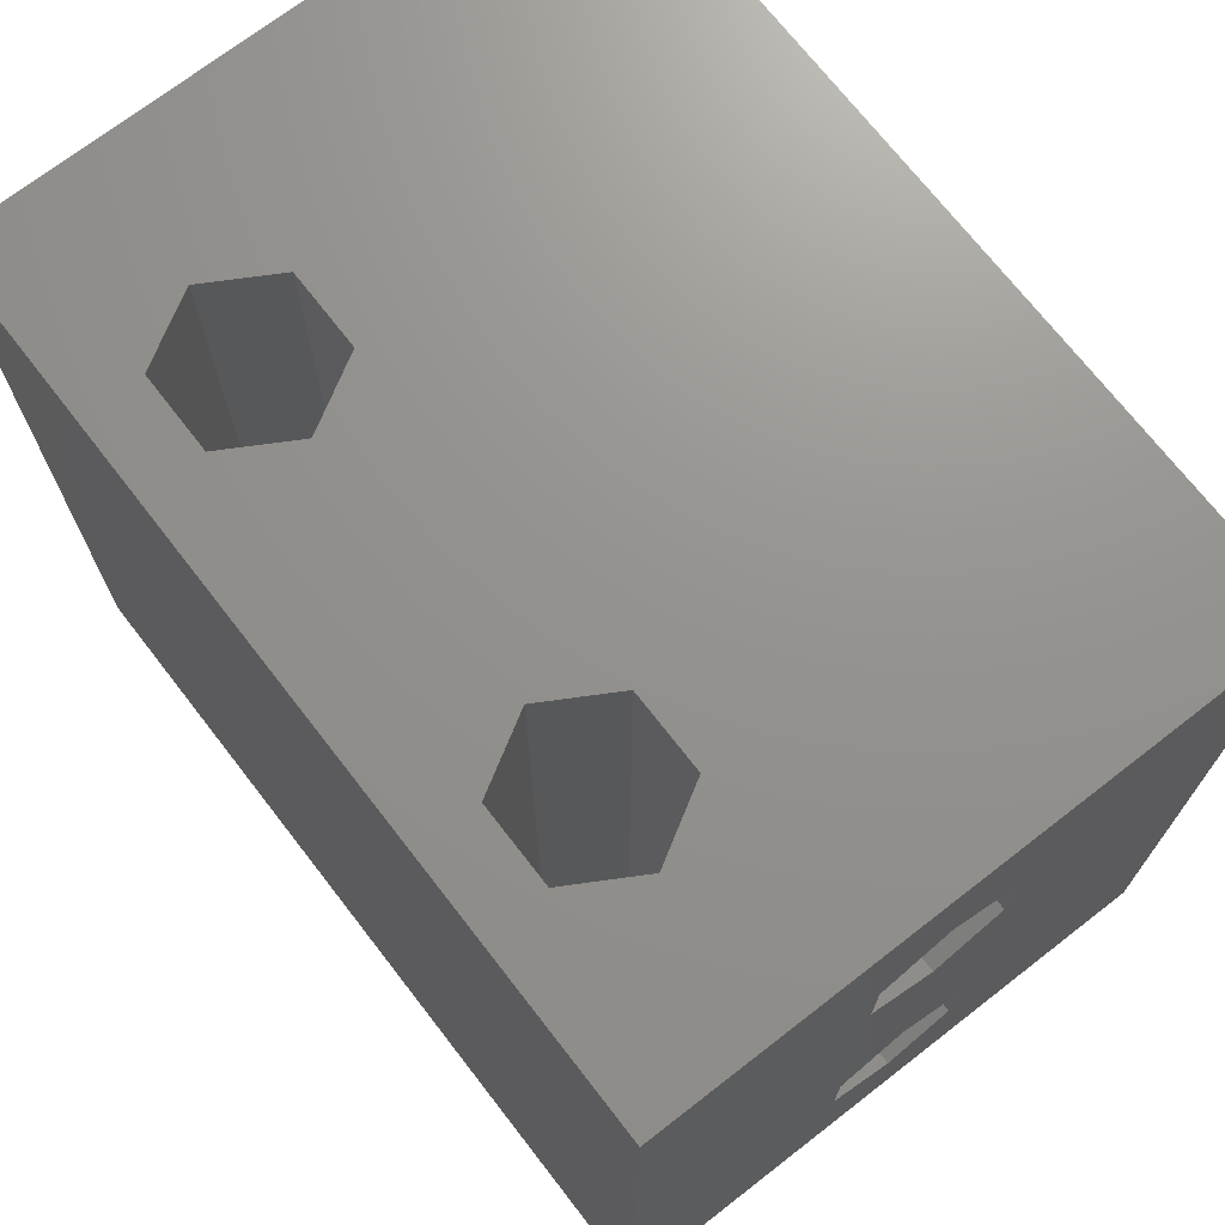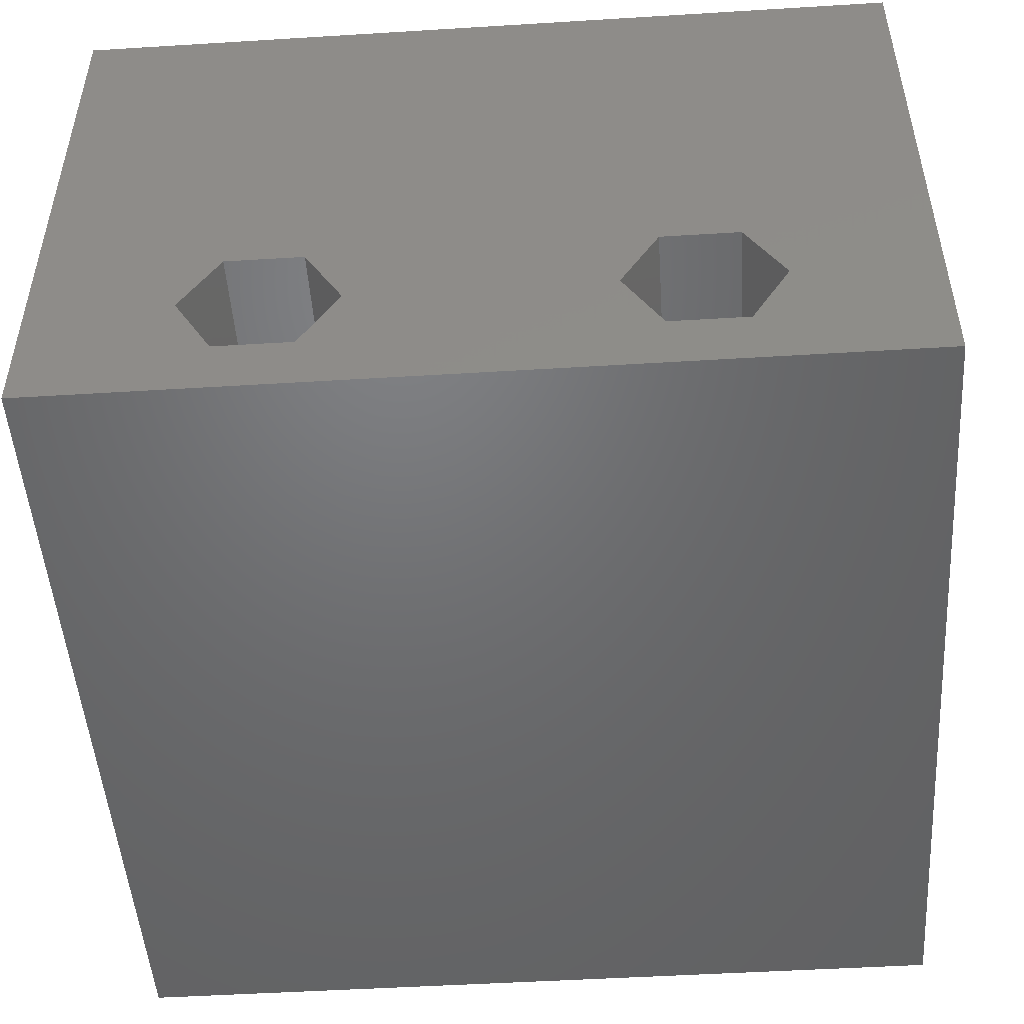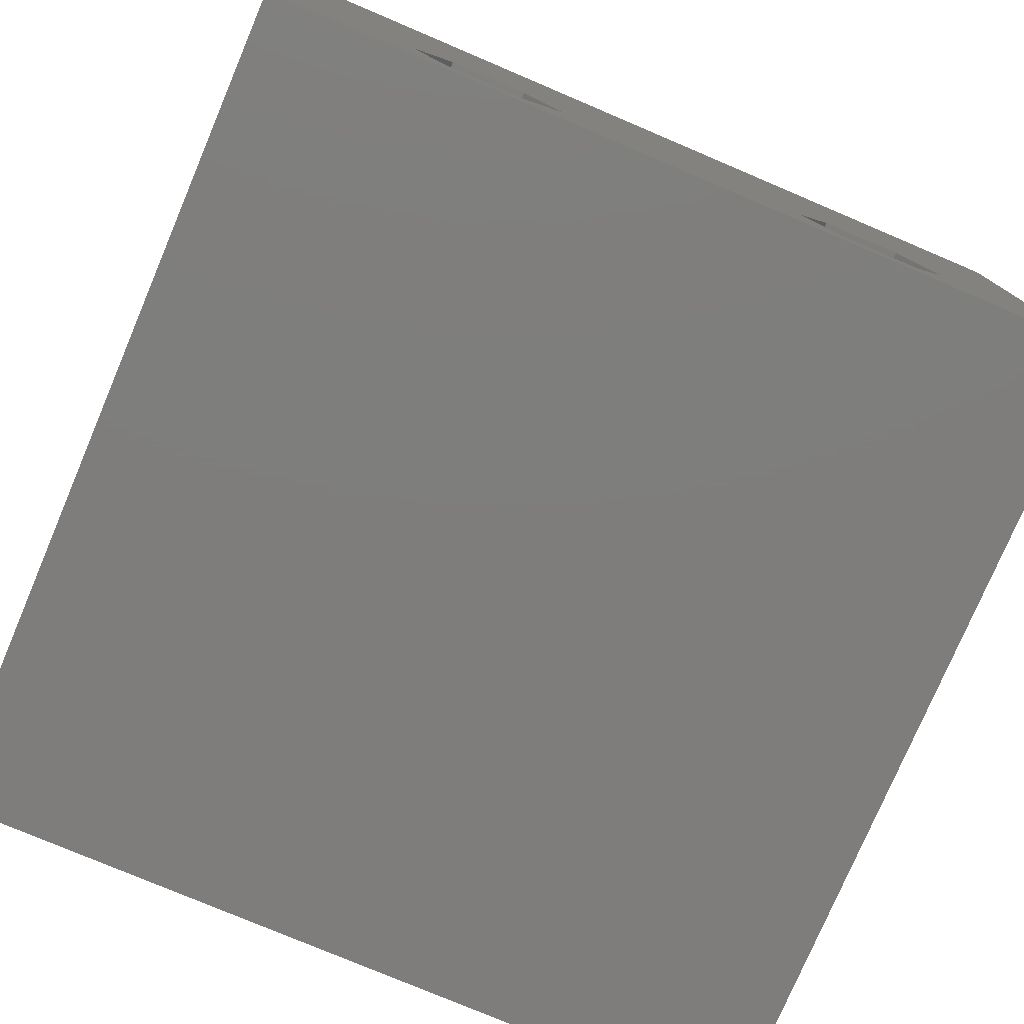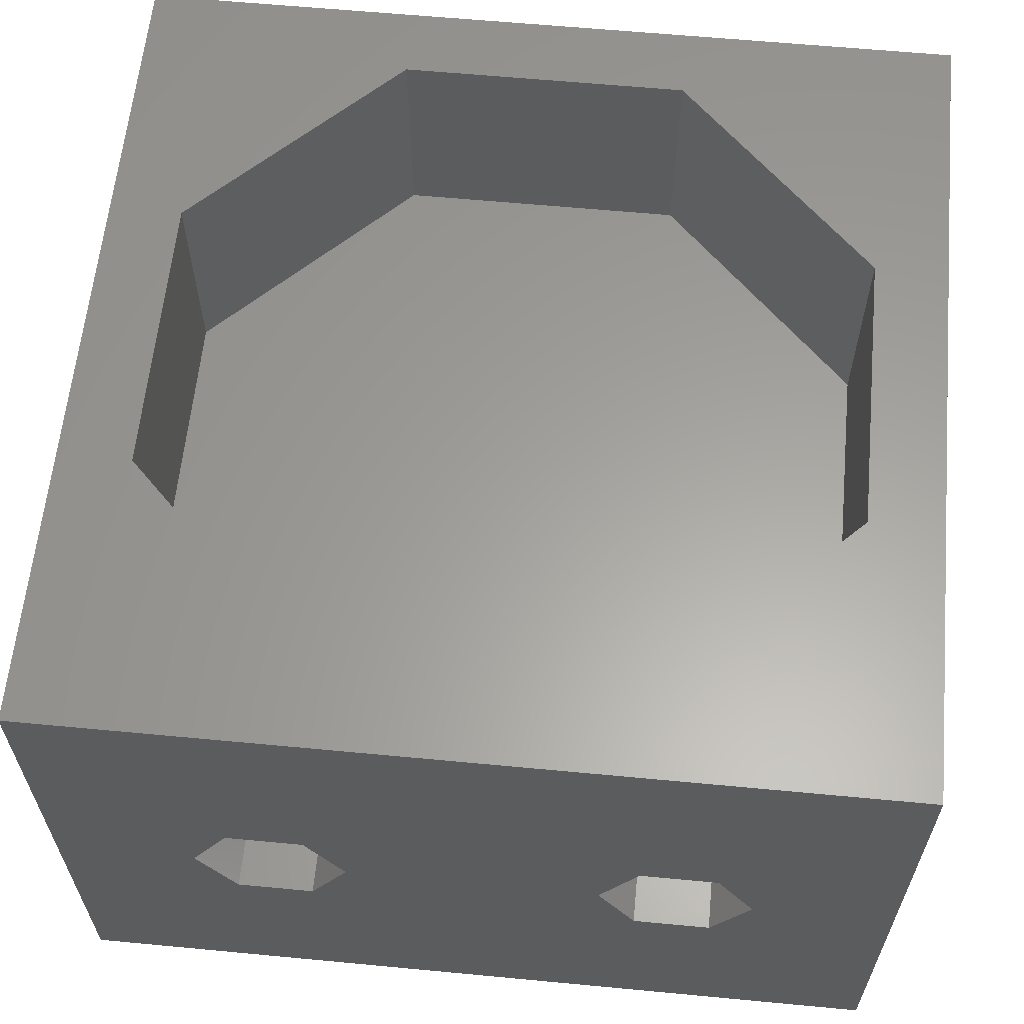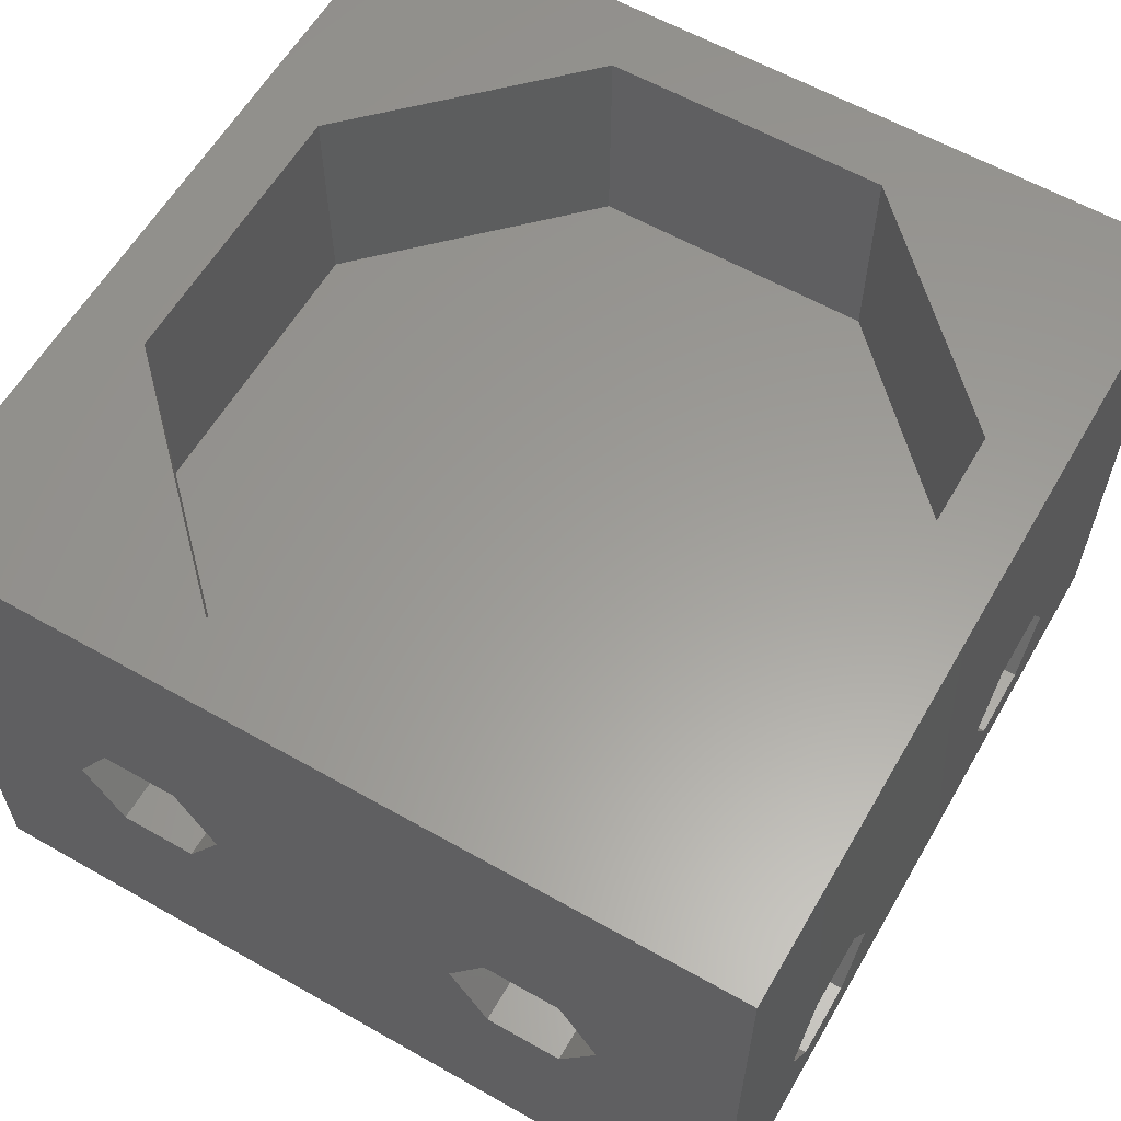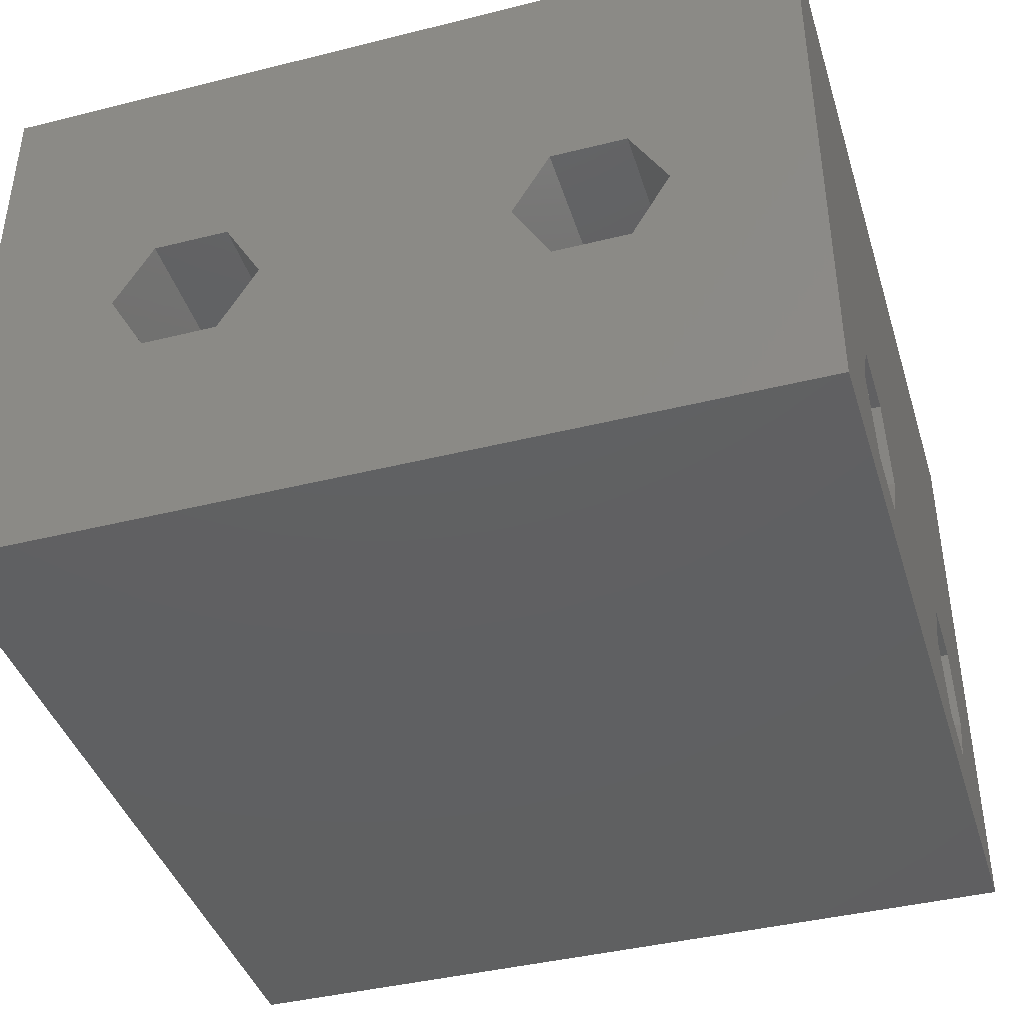
<metadata>
{"format":"stl","ext":"stl","renderer":"f3d","projection":"perspective","resolution":1024,"background":"white","views":[{"elev":71.5,"azim":-127.8,"up":"+Y"},{"elev":-49.4,"azim":3.9,"up":"+Z"},{"elev":-77.4,"azim":157.0,"up":"+Z"},{"elev":61.3,"azim":-84.5,"up":"+Z"},{"elev":60.2,"azim":-59.9,"up":"+Z"},{"elev":-41.1,"azim":-73.1,"up":"+Z"}]}
</metadata>
<code>
# stl→obj: 78 verts, 168 faces
v 20.12 -11.59 12.07
v 20.12 -20.12 1.2
v 20.12 -7.912 12.07
v 20.12 20.12 1.2
v 20.12 7.913 12.07
v 20.12 11.59 12.07
v 20.12 13.43 15.25
v 20.12 20.12 24.2
v 20.12 11.59 18.43
v 20.12 7.913 18.43
v 20.12 20.12 30.2
v 20.12 -7.912 18.43
v 20.12 -20.12 30.2
v 20.12 -11.59 18.43
v 20.12 -13.42 15.25
v 20.12 6.075 15.25
v 20.12 -6.075 15.25
v -20.12 20.12 30.2
v -20.12 20.12 24.2
v -5.996 20.12 11
v 7.913 20.12 4.067
v 7.913 -20.12 4.067
v 11.59 20.12 4.067
v 11.59 -20.12 4.067
v -11.59 20.12 10.43
v -11.59 -20.12 10.43
v -13.42 20.12 7.25
v -13.42 -20.12 7.25
v -6.075 -20.12 7.25
v -7.912 -20.12 10.43
v -6.075 20.12 7.25
v -7.912 20.12 10.43
v 6.075 20.12 7.25
v 6.075 -20.12 7.25
v -7.912 -20.12 4.067
v -7.912 20.12 4.067
v -11.59 -20.12 4.067
v -11.59 20.12 4.067
v 7.913 -20.12 10.43
v 7.913 20.12 10.43
v 11.59 20.12 10.43
v 11.59 -20.12 10.43
v 13.43 20.12 7.25
v 13.43 -20.12 7.25
v -20.12 -20.12 30.2
v -20.12 7.913 18.43
v -20.12 11.59 18.43
v -20.12 13.43 15.25
v -20.12 20.12 1.2
v -20.12 11.59 12.07
v -20.12 7.913 12.07
v -20.12 -20.12 1.2
v -20.12 -7.912 12.07
v -20.12 -11.59 12.07
v -20.12 -13.42 15.25
v -20.12 -11.59 18.43
v -20.12 -7.912 18.43
v -20.12 6.075 15.25
v -20.12 -6.075 15.25
v -13.5 20.12 11
v -13.5 20.12 3.496
v -5.996 20.12 3.496
v -6.888 -16.63 30.2
v -16.63 -6.888 30.2
v -16.63 6.888 30.2
v -6.888 16.63 30.2
v 6.888 16.63 30.2
v 16.63 6.888 30.2
v 16.63 -6.888 30.2
v 6.888 -16.63 30.2
v 16.63 -6.888 19.7
v 16.63 6.888 19.7
v 6.888 16.63 19.7
v -6.888 16.63 19.7
v 6.888 -16.63 19.7
v -16.63 6.888 19.7
v -6.888 -16.63 19.7
v -16.63 -6.888 19.7
f 1 2 3
f 3 2 4
f 3 4 5
f 5 4 6
f 6 4 7
f 7 4 8
f 7 8 9
f 9 8 10
f 10 8 11
f 10 11 12
f 12 11 13
f 12 13 14
f 14 13 15
f 15 13 2
f 15 2 1
f 10 12 16
f 16 12 17
f 16 17 3
f 5 16 3
f 18 11 19
f 19 11 8
f 19 8 20
f 21 22 23
f 23 22 24
f 25 26 27
f 27 26 28
f 29 30 31
f 31 30 32
f 33 34 21
f 21 34 22
f 35 36 37
f 37 36 38
f 34 33 39
f 39 33 40
f 28 37 27
f 27 37 38
f 31 36 29
f 29 36 35
f 40 41 39
f 39 41 42
f 41 43 42
f 42 43 44
f 45 18 46
f 46 18 19
f 46 19 47
f 47 19 48
f 48 19 49
f 48 49 50
f 50 49 51
f 51 49 52
f 51 52 53
f 53 52 54
f 54 52 55
f 55 52 45
f 55 45 56
f 56 45 57
f 57 45 46
f 57 46 58
f 51 53 58
f 58 53 59
f 58 59 57
f 43 23 44
f 44 23 24
f 26 25 30
f 30 25 32
f 60 25 27
f 8 40 20
f 33 20 40
f 8 41 40
f 20 32 25
f 23 43 4
f 8 4 43
f 61 38 62
f 62 38 36
f 21 62 33
f 4 62 21
f 49 62 4
f 36 31 62
f 49 61 62
f 62 31 33
f 33 31 20
f 61 27 38
f 60 27 61
f 4 21 23
f 19 20 60
f 20 31 32
f 20 25 60
f 8 43 41
f 19 60 49
f 49 60 61
f 16 58 10
f 10 58 46
f 1 54 15
f 15 54 55
f 47 48 9
f 9 48 7
f 5 51 16
f 16 51 58
f 59 53 17
f 17 53 3
f 4 2 49
f 49 2 52
f 56 14 55
f 55 14 15
f 42 13 39
f 39 13 30
f 39 30 34
f 34 30 29
f 34 29 35
f 42 44 13
f 13 44 2
f 2 44 24
f 2 24 22
f 2 22 35
f 35 22 34
f 2 35 52
f 52 35 37
f 52 37 28
f 52 28 45
f 45 28 26
f 45 26 30
f 13 45 30
f 48 50 7
f 7 50 6
f 3 53 1
f 1 53 54
f 46 47 10
f 10 47 9
f 56 57 14
f 14 57 12
f 17 12 59
f 59 12 57
f 6 50 5
f 5 50 51
f 63 64 45
f 45 64 65
f 45 65 18
f 18 65 66
f 18 66 67
f 18 67 11
f 11 67 68
f 11 68 69
f 11 69 13
f 13 69 70
f 13 70 63
f 13 63 45
f 71 69 72
f 72 69 68
f 73 72 67
f 67 72 68
f 74 73 66
f 66 73 67
f 75 70 71
f 71 70 69
f 74 66 76
f 76 66 65
f 77 63 75
f 75 63 70
f 76 65 78
f 78 65 64
f 78 64 77
f 77 64 63
f 74 75 73
f 73 75 71
f 73 71 72
f 74 76 75
f 75 76 78
f 75 78 77

</code>
